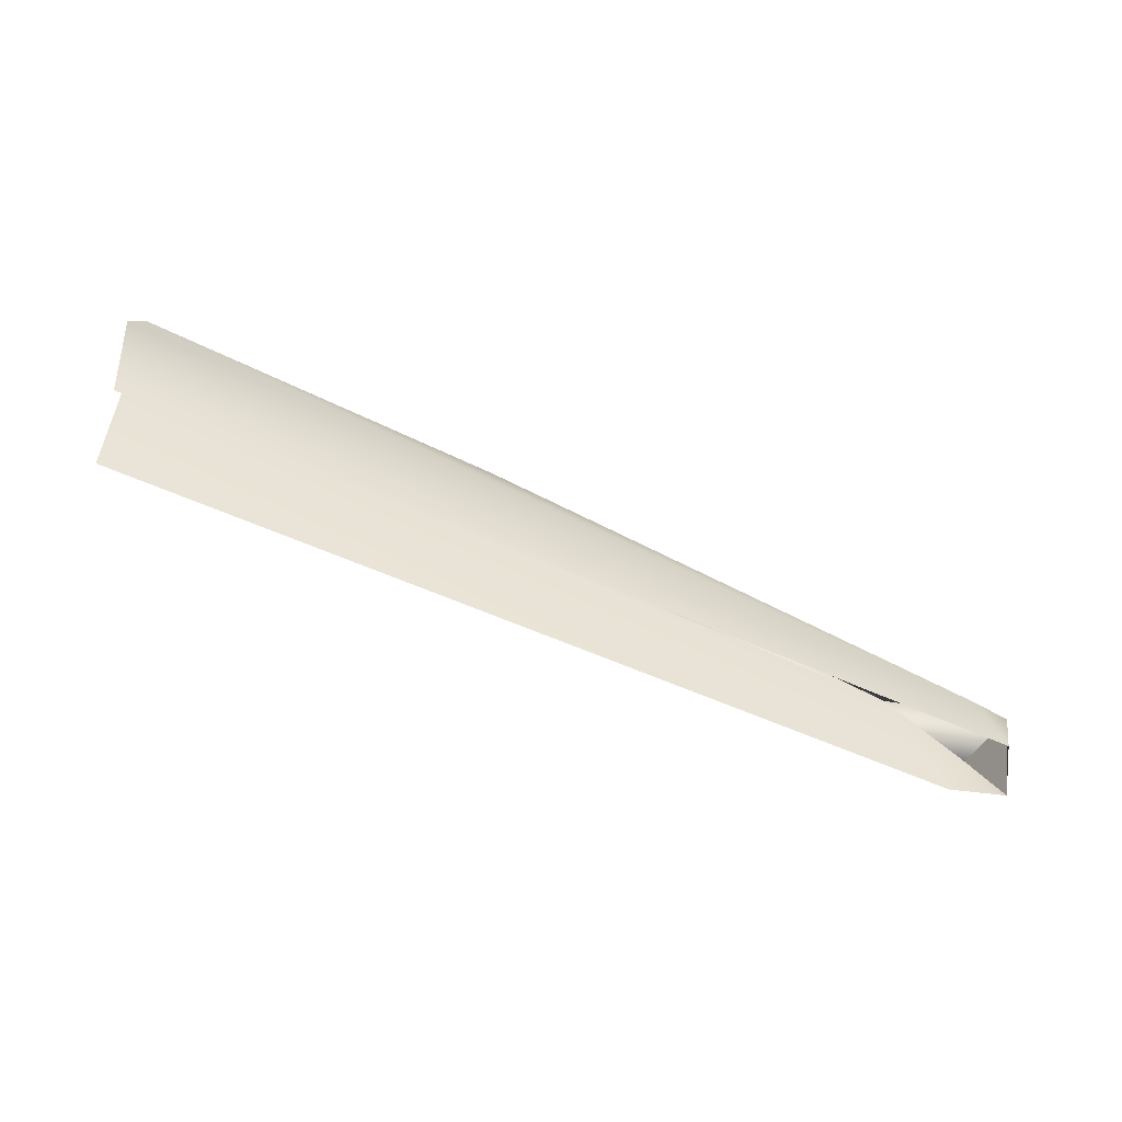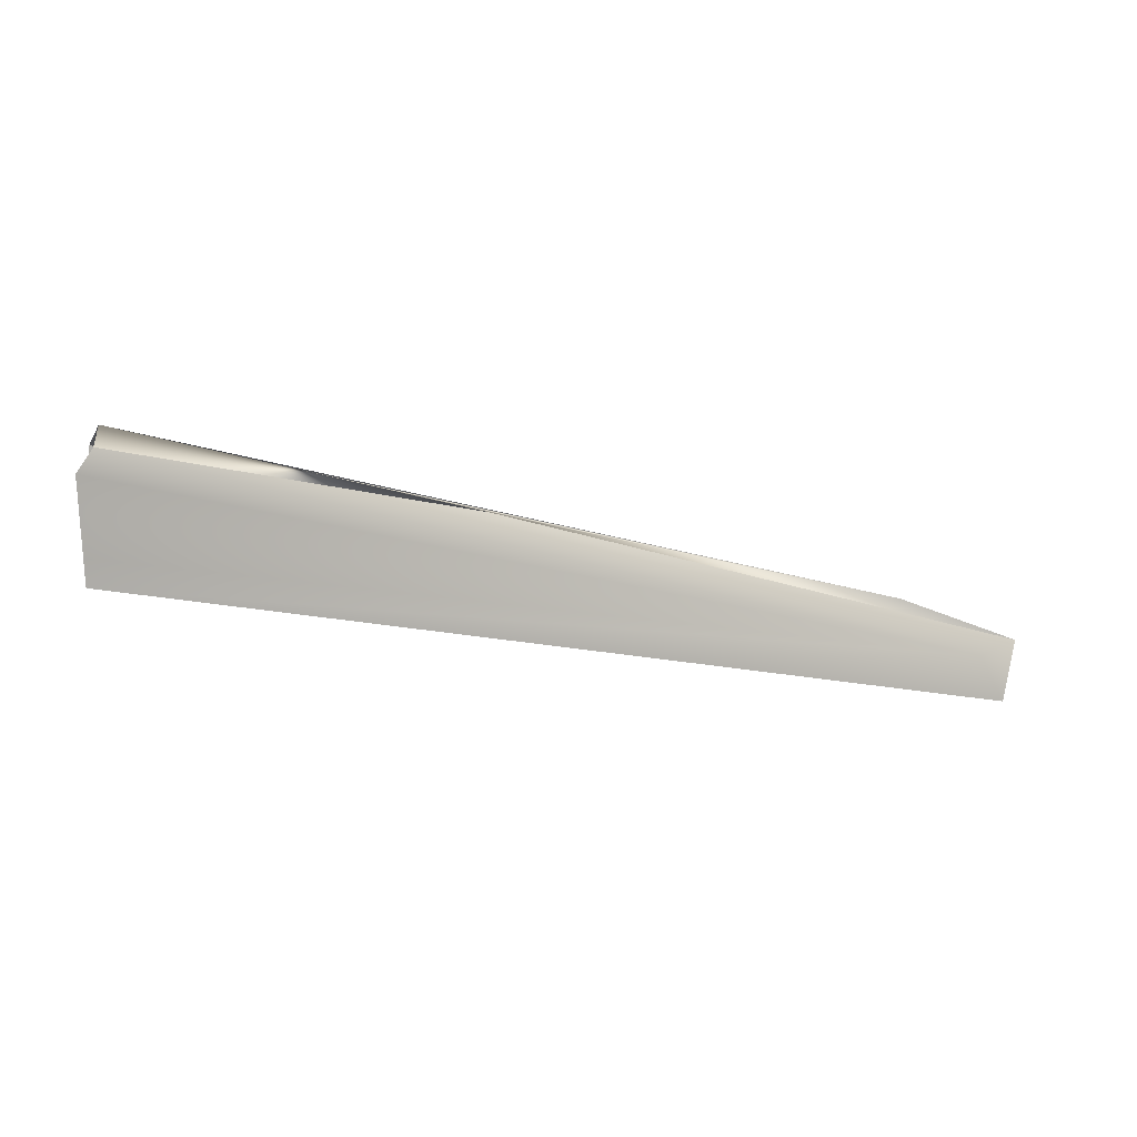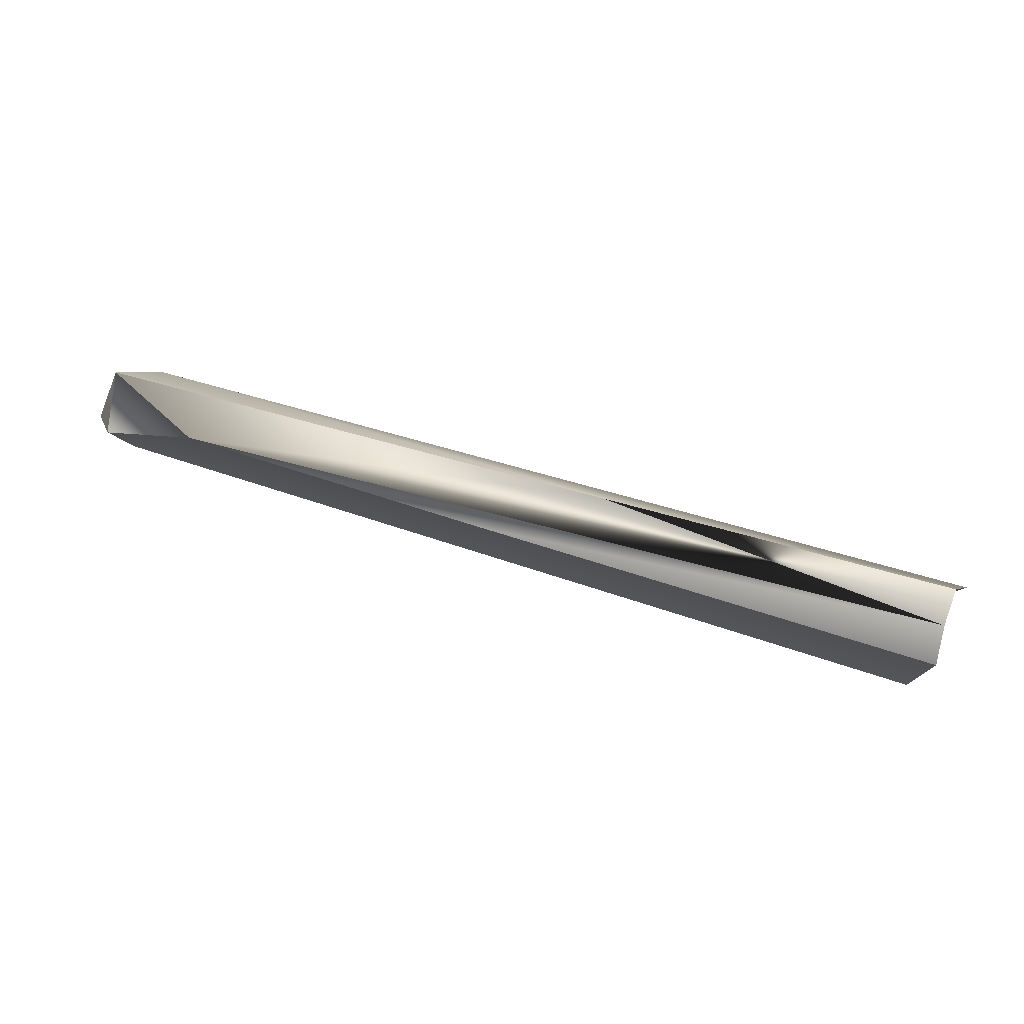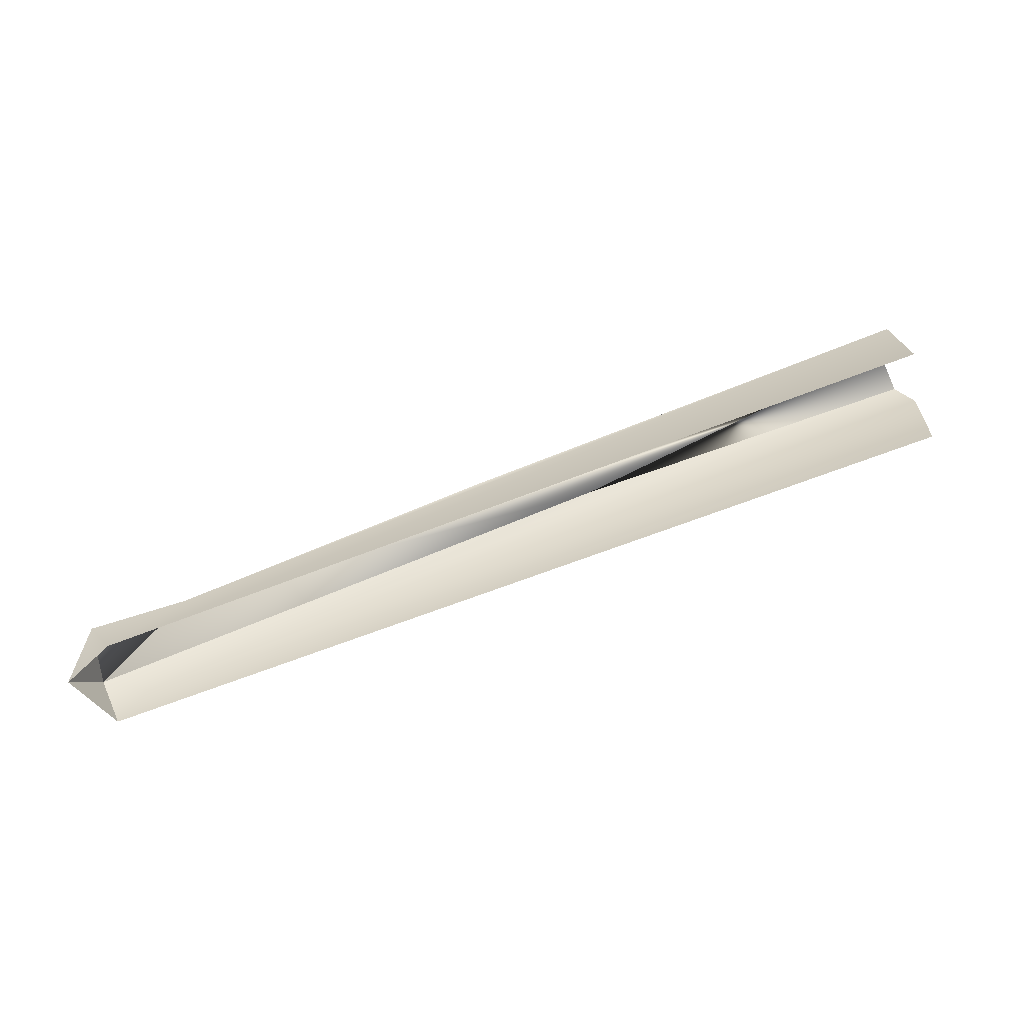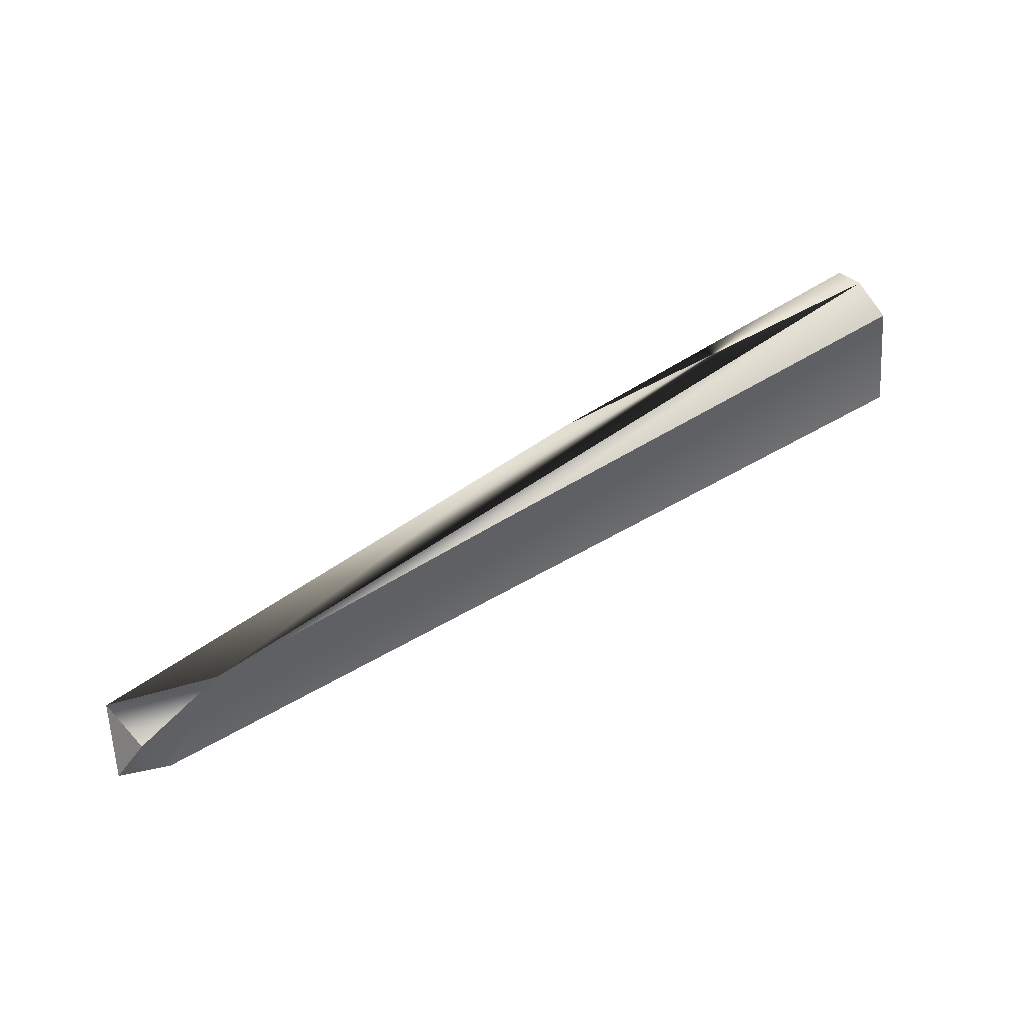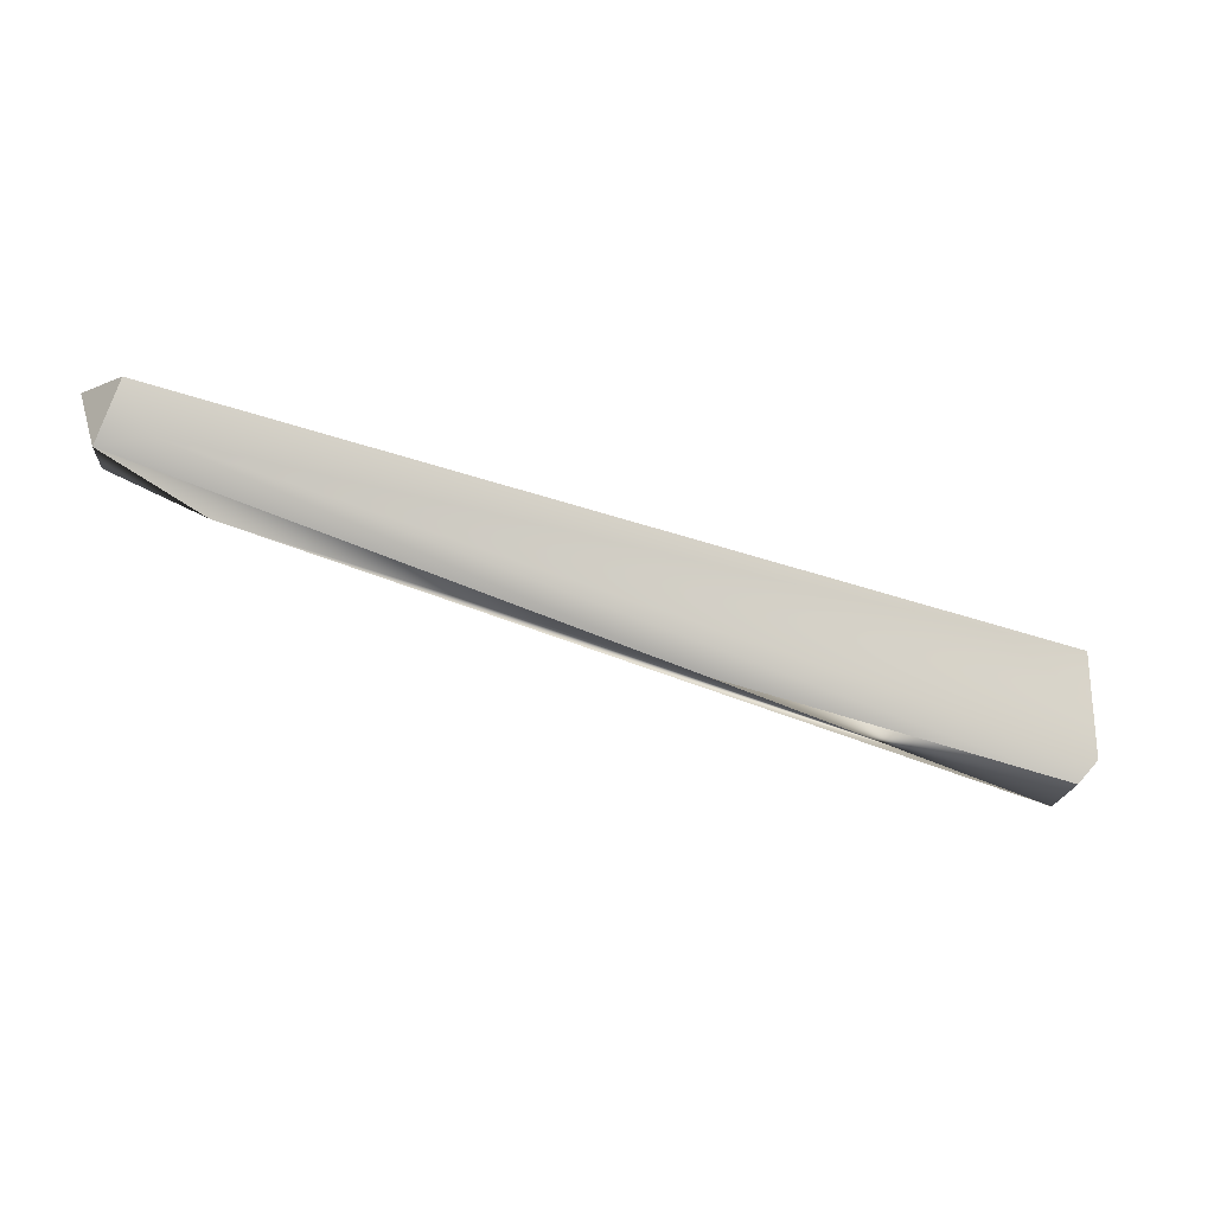
<metadata>
{"format":"obj","ext":"obj","renderer":"f3d","projection":"perspective","resolution":1024,"background":"white","views":[{"elev":-44.8,"azim":-37.1,"up":"+Y"},{"elev":15.7,"azim":-30.5,"up":"+Y"},{"elev":-11.7,"azim":172.9,"up":"+Z"},{"elev":-66.9,"azim":178.5,"up":"+Y"},{"elev":39.5,"azim":133.7,"up":"+Y"},{"elev":71.8,"azim":178.7,"up":"+Z"}]}
</metadata>
<code>
v 0.03061 -0.4774 0.09047
v 0.03996 -0.4671 0.08767
v 0.43 -0.5889 0.2175
v 0.04867 -0.4616 0.06908
v 0.04917 -0.4741 0.05165
v 0.03137 -0.5274 0.09222
v 0.2053 -0.5064 0.1365
v 0.04578 -0.5274 0.04807
v 0.4412 -0.6127 0.2225
v 0.4535 -0.5853 0.2153
v 0.4127 -0.5681 0.1764
v 0.444 -0.6107 0.1813
v 0.2642 -0.5275 0.1245
v 0.4634 -0.6162 0.199
v 0.4567 -0.5887 0.1832
f 3 1 2
f 2 1 3
f 3 6 1
f 1 6 3
f 3 2 7
f 7 2 3
f 7 2 4
f 4 2 7
f 9 6 3
f 3 6 9
f 10 3 7
f 7 3 10
f 11 4 7
f 7 4 11
f 12 5 8
f 8 5 12
f 13 4 5
f 5 4 13
f 10 9 3
f 3 9 10
f 10 11 7
f 7 11 10
f 11 4 13
f 13 4 11
f 12 11 5
f 5 11 12
f 11 13 5
f 5 13 11
f 10 14 9
f 9 14 10
f 10 11 15
f 15 11 10
f 15 11 12
f 12 11 15
f 10 15 14
f 14 15 10
f 14 15 12
f 12 15 14

</code>
